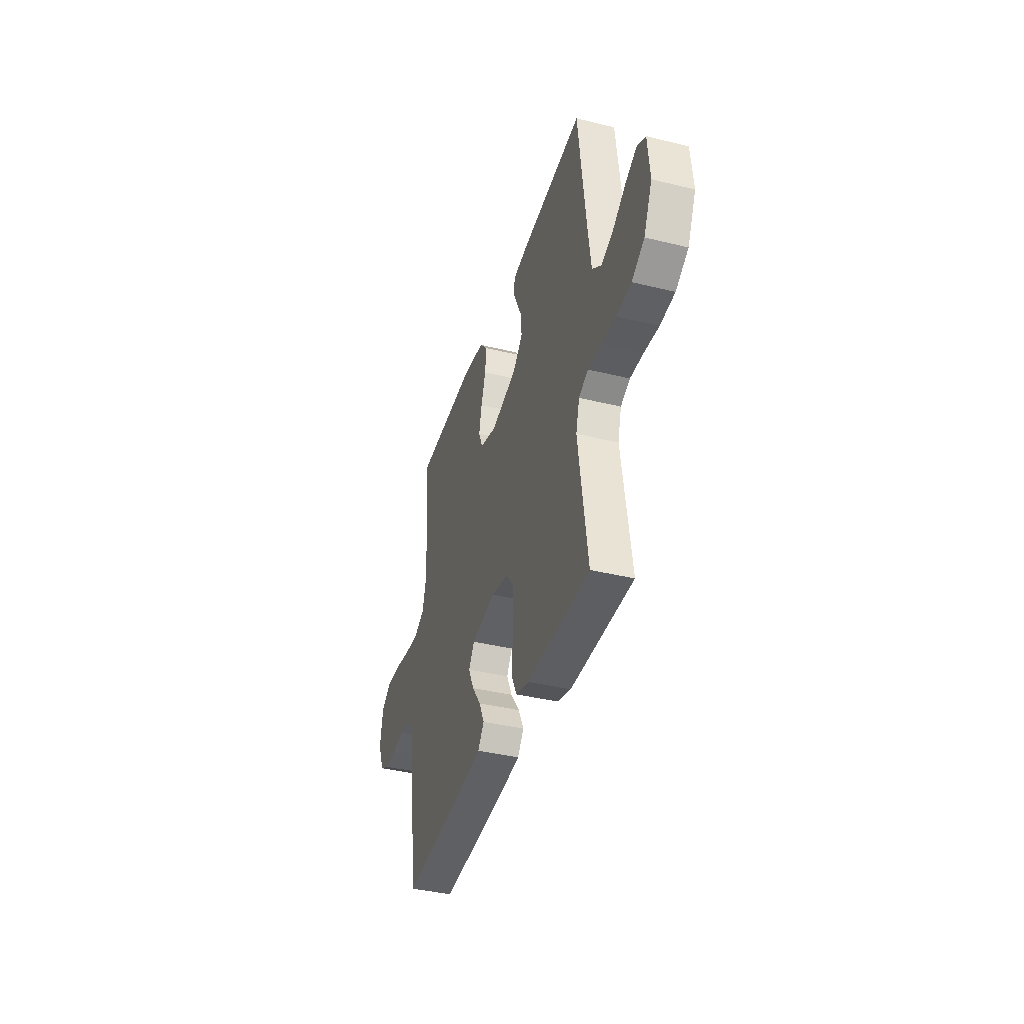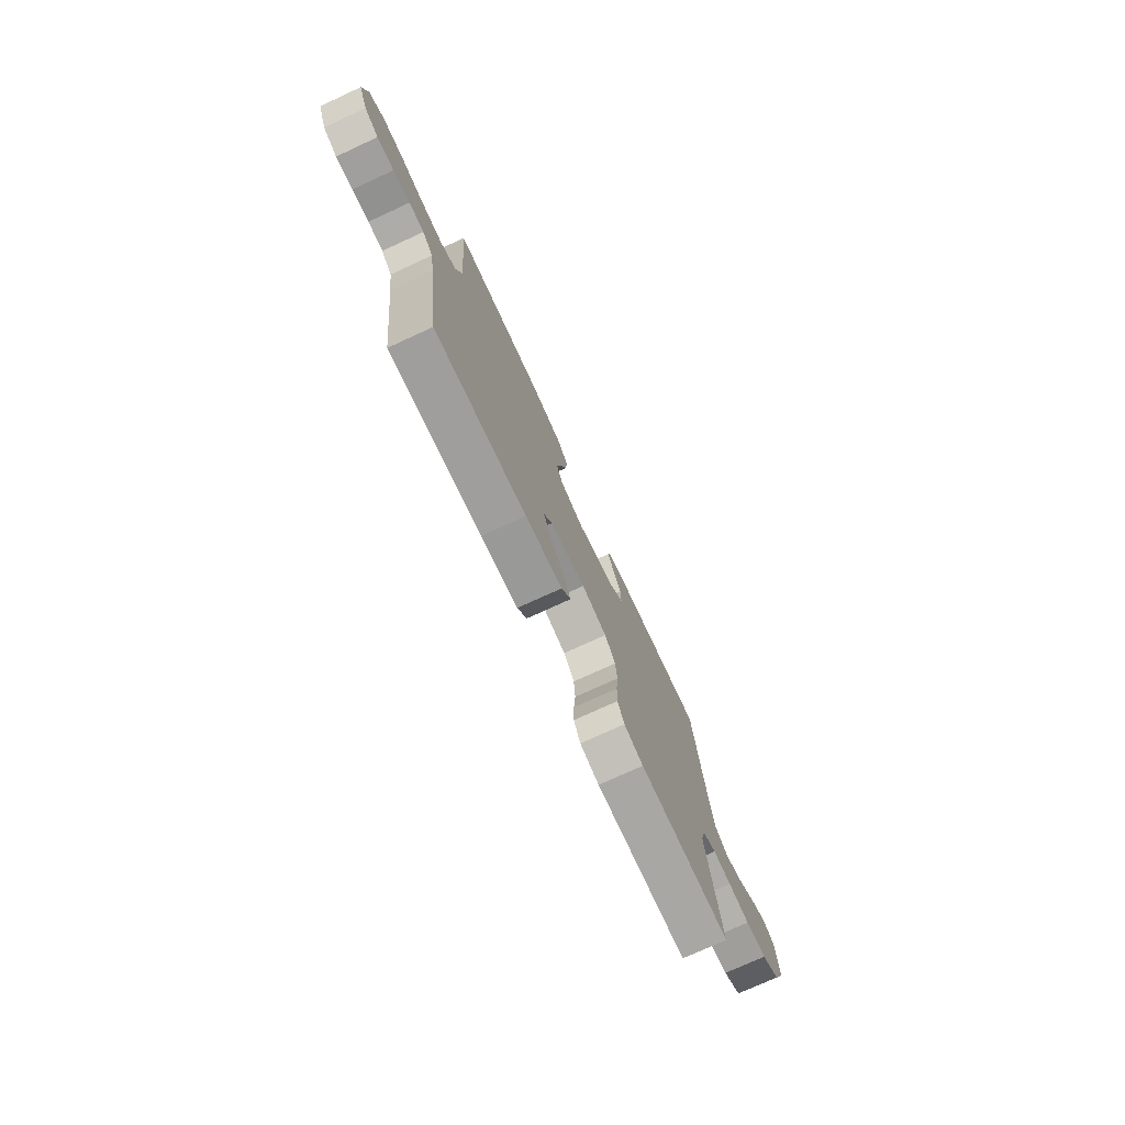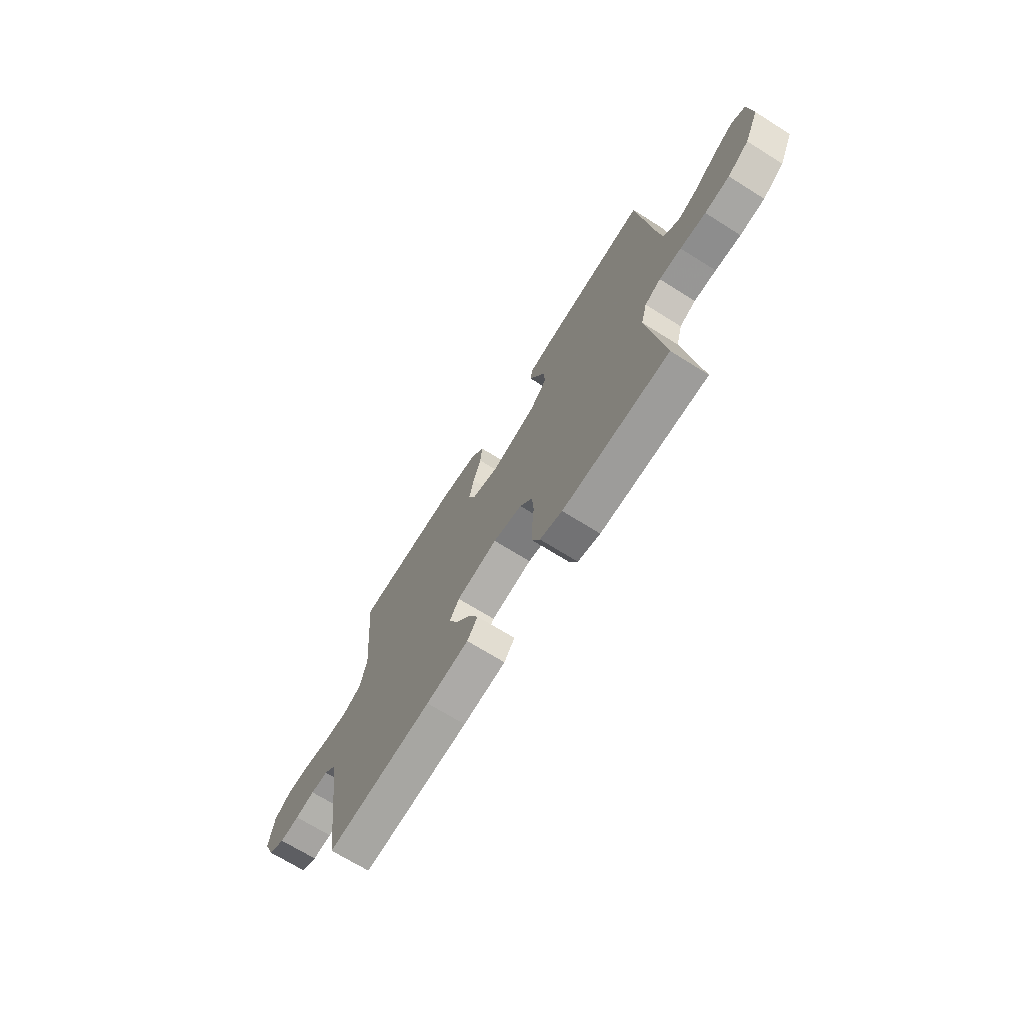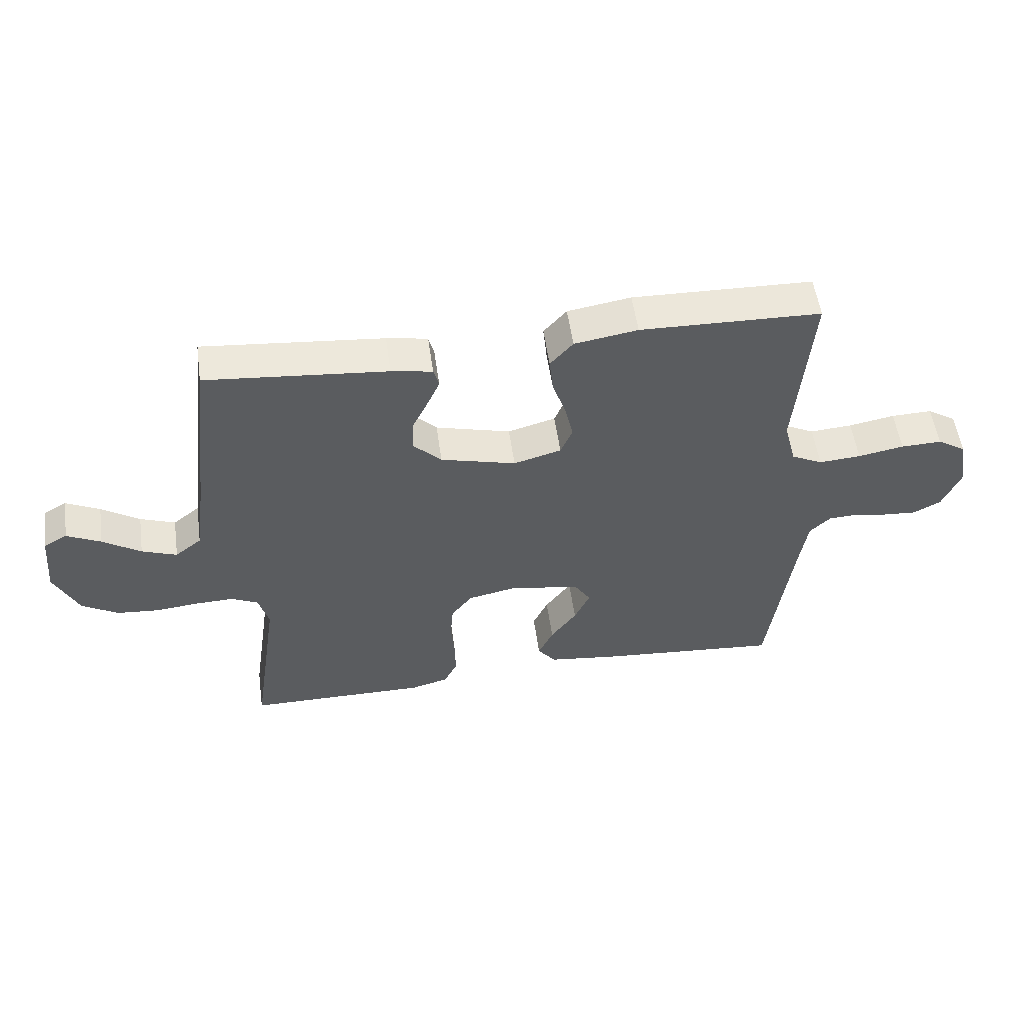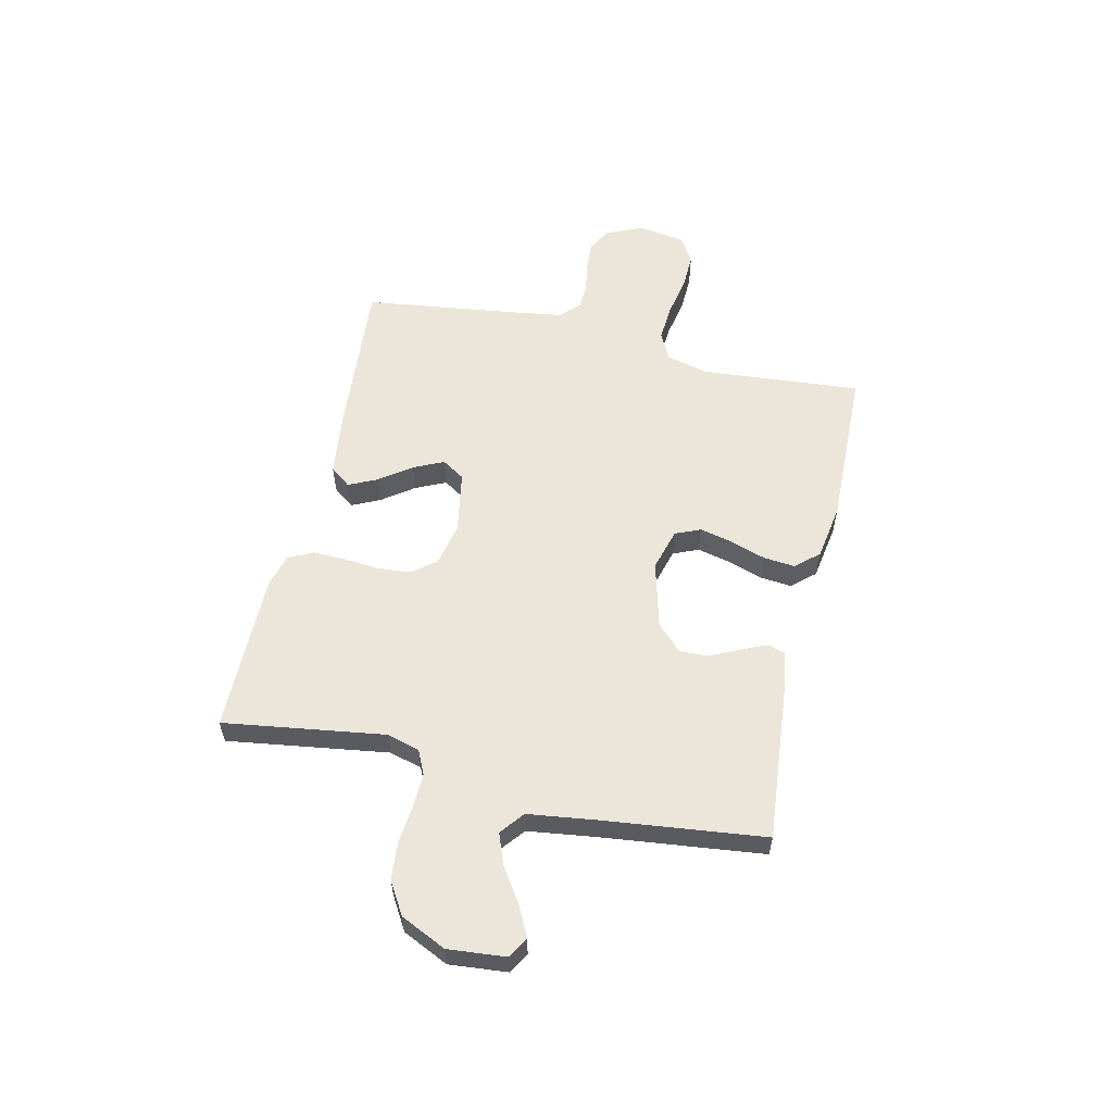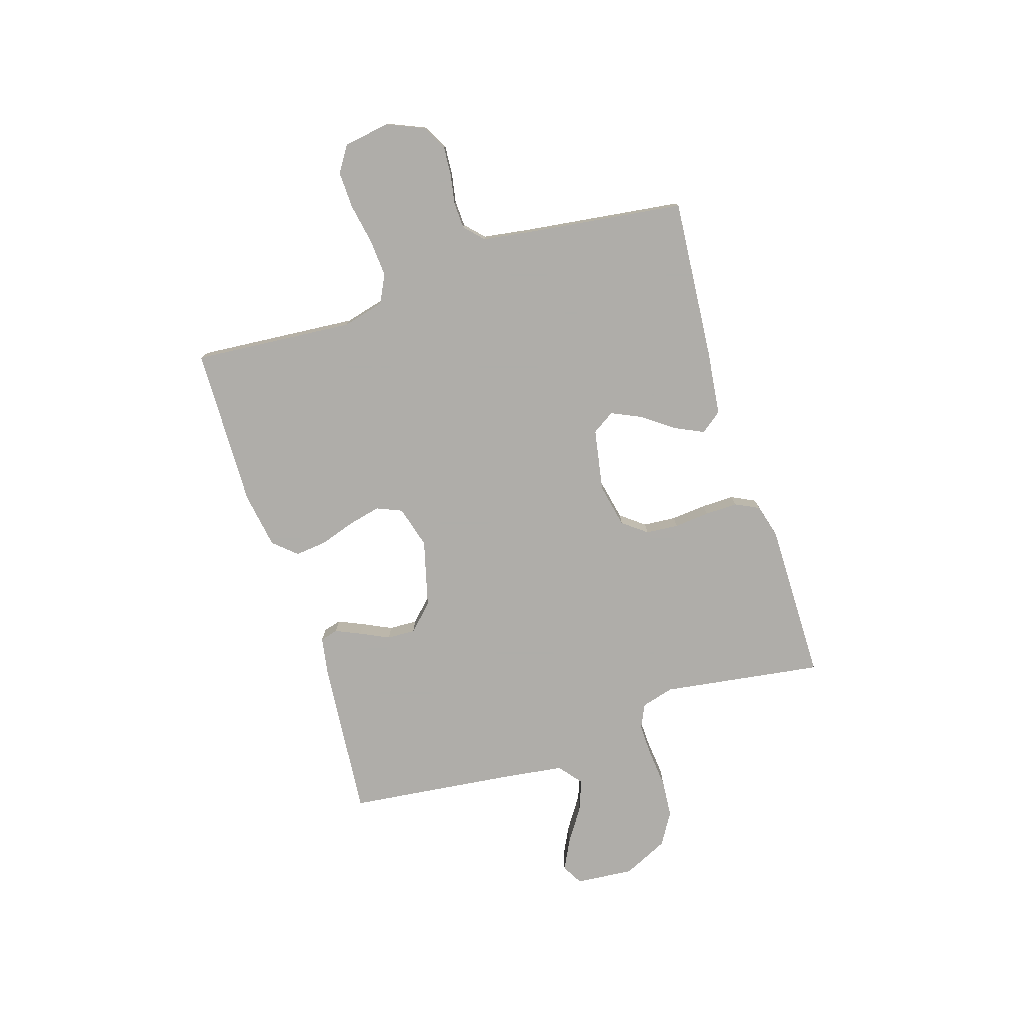
<metadata>
{"format":"obj","ext":"obj","renderer":"f3d","projection":"perspective","resolution":1024,"background":"white","views":[{"elev":-38.9,"azim":-107.1,"up":"+Z"},{"elev":-75.0,"azim":114.7,"up":"+Z"},{"elev":-69.7,"azim":-122.1,"up":"+Z"},{"elev":54.1,"azim":-8.0,"up":"+Z"},{"elev":57.2,"azim":-77.1,"up":"+Y"},{"elev":-77.2,"azim":107.6,"up":"+Y"}]}
</metadata>
<code>
v 0.5 0.07 0.5
v 0.475 0.07 0.2
v 0.495 0.07 0.122
v 0.547 0.07 0.096
v 0.617 0.07 0.101
v 0.693 0.07 0.115
v 0.761 0.07 0.117
v 0.809 0.07 0.086
v 0.823 0.07 0
v 0.793 0.07 -0.07
v 0.747 0.07 -0.094
v 0.692 0.07 -0.09
v 0.637 0.07 -0.08
v 0.588 0.07 -0.082
v 0.553 0.07 -0.115
v 0.54 0.07 -0.2
v 0.5 0.07 -0.5
v 0.2 0.07 -0.475
v 0.079 0.07 -0.46
v 0.049 0.07 -0.421
v 0.074 0.07 -0.368
v 0.117 0.07 -0.309
v 0.143 0.07 -0.253
v 0.116 0.07 -0.211
v 0 0.07 -0.19
v -0.082 0.07 -0.207
v -0.117 0.07 -0.252
v -0.122 0.07 -0.313
v -0.116 0.07 -0.379
v -0.115 0.07 -0.44
v -0.137 0.07 -0.485
v -0.2 0.07 -0.502
v -0.5 0.07 -0.5
v -0.456 0.07 -0.2
v -0.473 0.07 -0.139
v -0.518 0.07 -0.118
v -0.58 0.07 -0.12
v -0.652 0.07 -0.127
v -0.722 0.07 -0.121
v -0.782 0.07 -0.085
v -0.822 0.07 0
v -0.812 0.07 0.108
v -0.773 0.07 0.13
v -0.717 0.07 0.102
v -0.654 0.07 0.06
v -0.596 0.07 0.038
v -0.552 0.07 0.073
v -0.535 0.07 0.2
v -0.5 0.07 0.5
v -0.2 0.07 0.472
v -0.132 0.07 0.46
v -0.123 0.07 0.427
v -0.144 0.07 0.38
v -0.17 0.07 0.326
v -0.172 0.07 0.273
v -0.125 0.07 0.226
v 0 0.07 0.193
v 0.079 0.07 0.215
v 0.099 0.07 0.262
v 0.085 0.07 0.323
v 0.063 0.07 0.389
v 0.057 0.07 0.448
v 0.095 0.07 0.491
v 0.2 0.07 0.508
v 0.5 0 0.5
v 0.475 0 0.2
v 0.495 0 0.122
v 0.547 0 0.096
v 0.617 0 0.101
v 0.693 0 0.115
v 0.761 0 0.117
v 0.809 0 0.086
v 0.823 0 0
v 0.793 0 -0.07
v 0.747 0 -0.094
v 0.692 0 -0.09
v 0.637 0 -0.08
v 0.588 0 -0.082
v 0.553 0 -0.115
v 0.54 0 -0.2
v 0.5 0 -0.5
v 0.2 0 -0.475
v 0.079 0 -0.46
v 0.049 0 -0.421
v 0.074 0 -0.368
v 0.117 0 -0.309
v 0.143 0 -0.253
v 0.116 0 -0.211
v 0 0 -0.19
v -0.082 0 -0.207
v -0.117 0 -0.252
v -0.122 0 -0.313
v -0.116 0 -0.379
v -0.115 0 -0.44
v -0.137 0 -0.485
v -0.2 0 -0.502
v -0.5 0 -0.5
v -0.456 0 -0.2
v -0.473 0 -0.139
v -0.518 0 -0.118
v -0.58 0 -0.12
v -0.652 0 -0.127
v -0.722 0 -0.121
v -0.782 0 -0.085
v -0.822 0 0
v -0.812 0 0.108
v -0.773 0 0.13
v -0.717 0 0.102
v -0.654 0 0.06
v -0.596 0 0.038
v -0.552 0 0.073
v -0.535 0 0.2
v -0.5 0 0.5
v -0.2 0 0.472
v -0.132 0 0.46
v -0.123 0 0.427
v -0.144 0 0.38
v -0.17 0 0.326
v -0.172 0 0.273
v -0.125 0 0.226
v 0 0 0.193
v 0.079 0 0.215
v 0.099 0 0.262
v 0.085 0 0.323
v 0.063 0 0.389
v 0.057 0 0.448
v 0.095 0 0.491
v 0.2 0 0.508
f 64 1 2
f 63 64 2
f 62 63 2
f 61 62 2
f 60 61 2
f 59 60 2 3
f 58 59 3 4
f 57 58 4
f 52 53 54
f 51 52 54
f 50 51 54
f 49 50 54
f 48 49 54
f 47 48 54 55
f 46 47 55 56
f 43 44 45
f 42 43 45
f 41 42 45
f 40 41 45
f 39 40 45
f 38 39 45
f 37 38 45
f 36 37 45 46
f 46 56 57
f 36 46 57
f 35 36 57
f 32 33 34
f 31 32 34
f 30 31 34
f 29 30 34
f 28 29 34
f 27 28 34 35
f 20 21 22
f 19 20 22
f 18 19 22
f 17 18 22
f 16 17 22
f 15 16 22 23
f 14 15 23 24
f 11 12 13
f 10 11 13
f 9 10 13
f 8 9 13
f 7 8 13
f 6 7 13
f 5 6 13
f 4 5 13 14
f 14 24 25
f 4 14 25
f 57 4 25
f 26 27 35 57
f 25 26 57
f 66 65 128
f 66 128 127
f 66 127 126
f 66 126 125
f 66 125 124
f 67 66 124 123
f 68 67 123 122
f 68 122 121
f 118 117 116
f 118 116 115
f 118 115 114
f 118 114 113
f 118 113 112
f 119 118 112 111
f 120 119 111 110
f 109 108 107
f 109 107 106
f 109 106 105
f 109 105 104
f 109 104 103
f 109 103 102
f 109 102 101
f 110 109 101 100
f 121 120 110
f 121 110 100
f 121 100 99
f 98 97 96
f 98 96 95
f 98 95 94
f 98 94 93
f 98 93 92
f 99 98 92 91
f 86 85 84
f 86 84 83
f 86 83 82
f 86 82 81
f 86 81 80
f 87 86 80 79
f 88 87 79 78
f 77 76 75
f 77 75 74
f 77 74 73
f 77 73 72
f 77 72 71
f 77 71 70
f 77 70 69
f 78 77 69 68
f 89 88 78
f 89 78 68
f 89 68 121
f 121 99 91 90
f 121 90 89
f 1 65 66 2
f 2 66 67 3
f 3 67 68 4
f 4 68 69 5
f 5 69 70 6
f 6 70 71 7
f 7 71 72 8
f 8 72 73 9
f 9 73 74 10
f 10 74 75 11
f 11 75 76 12
f 12 76 77 13
f 13 77 78 14
f 14 78 79 15
f 15 79 80 16
f 16 80 81 17
f 17 81 82 18
f 18 82 83 19
f 19 83 84 20
f 20 84 85 21
f 21 85 86 22
f 22 86 87 23
f 23 87 88 24
f 24 88 89 25
f 25 89 90 26
f 26 90 91 27
f 27 91 92 28
f 28 92 93 29
f 29 93 94 30
f 30 94 95 31
f 31 95 96 32
f 32 96 97 33
f 33 97 98 34
f 34 98 99 35
f 35 99 100 36
f 36 100 101 37
f 37 101 102 38
f 38 102 103 39
f 39 103 104 40
f 40 104 105 41
f 41 105 106 42
f 42 106 107 43
f 43 107 108 44
f 44 108 109 45
f 45 109 110 46
f 46 110 111 47
f 47 111 112 48
f 48 112 113 49
f 49 113 114 50
f 50 114 115 51
f 51 115 116 52
f 52 116 117 53
f 53 117 118 54
f 54 118 119 55
f 55 119 120 56
f 56 120 121 57
f 57 121 122 58
f 58 122 123 59
f 59 123 124 60
f 60 124 125 61
f 61 125 126 62
f 62 126 127 63
f 63 127 128 64
f 64 128 65 1

</code>
